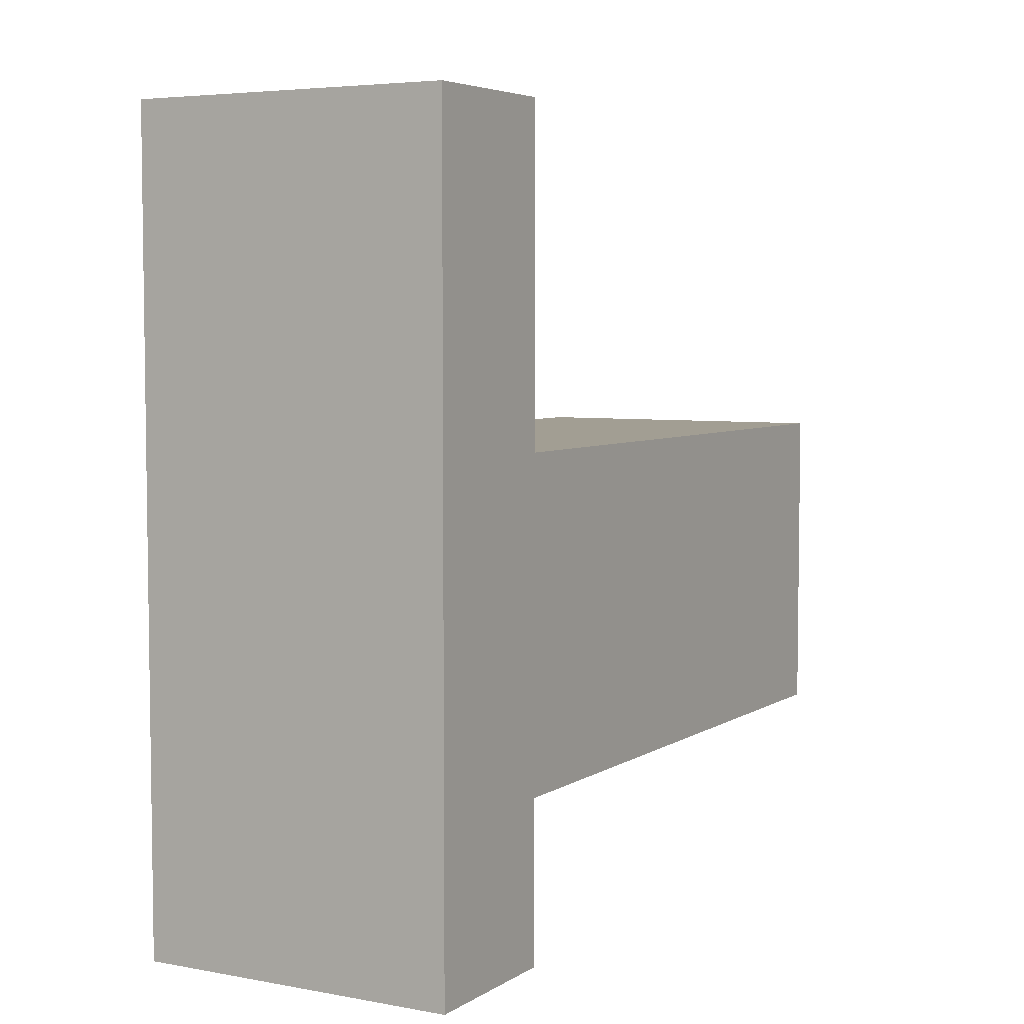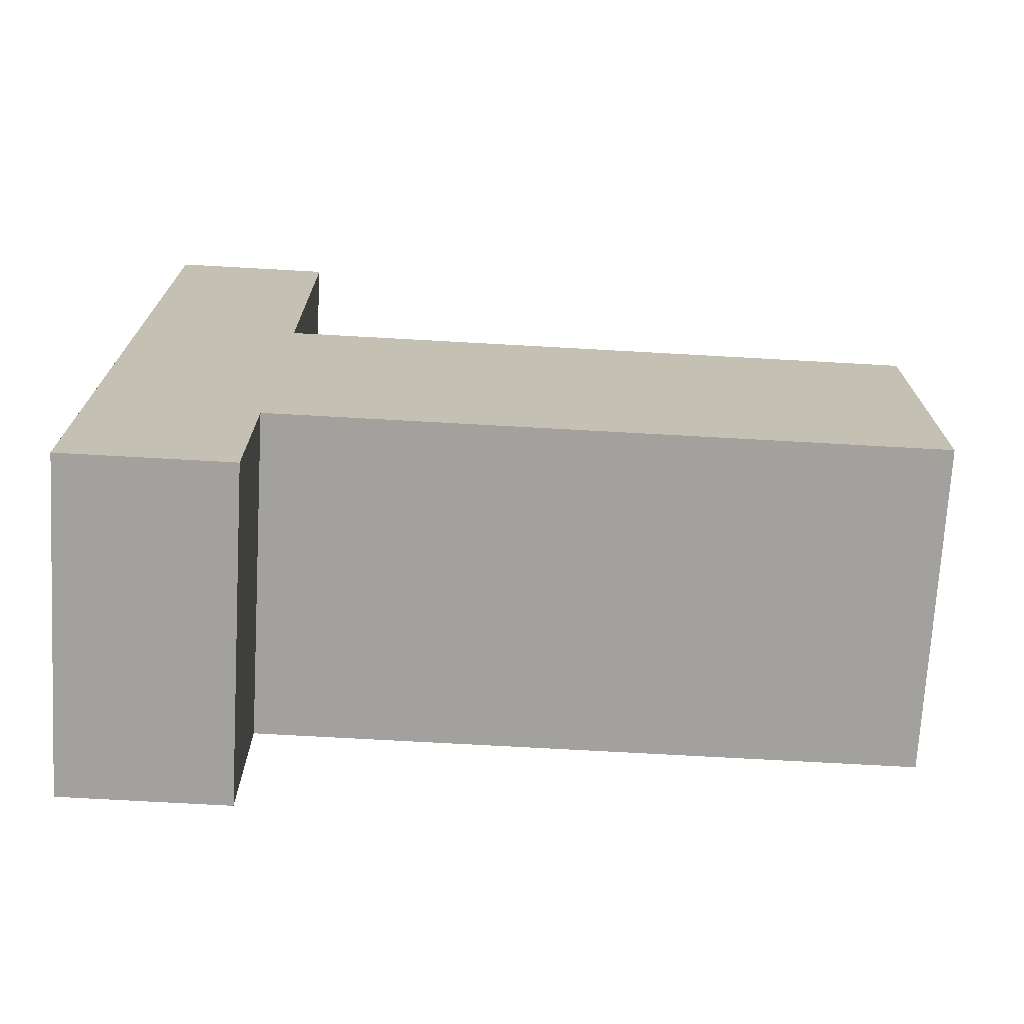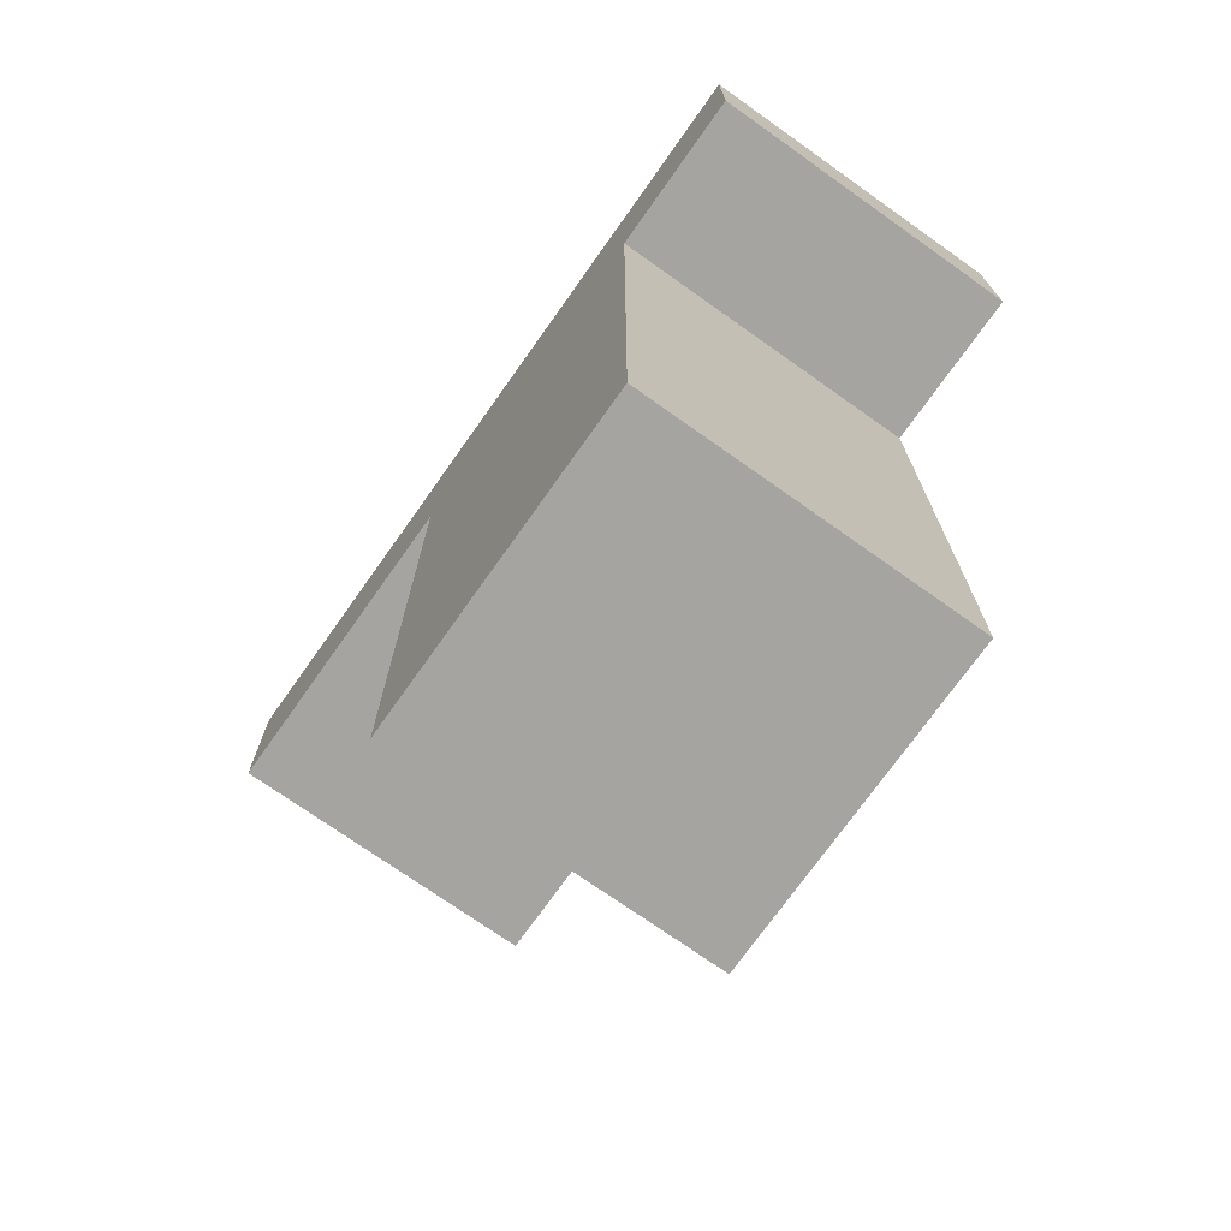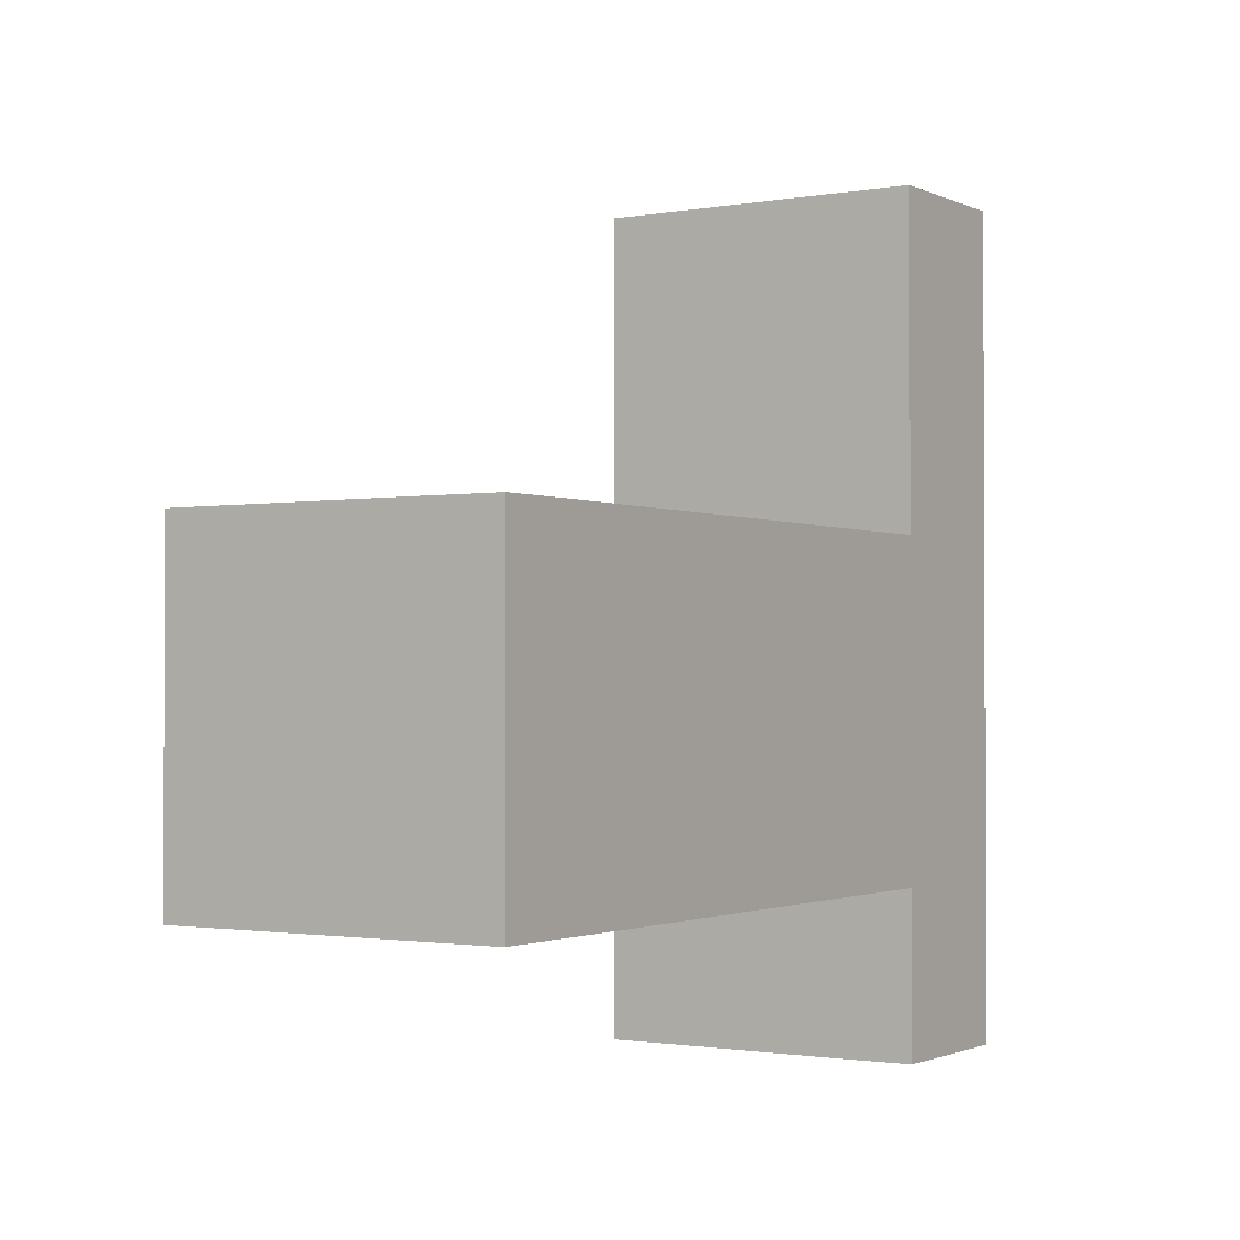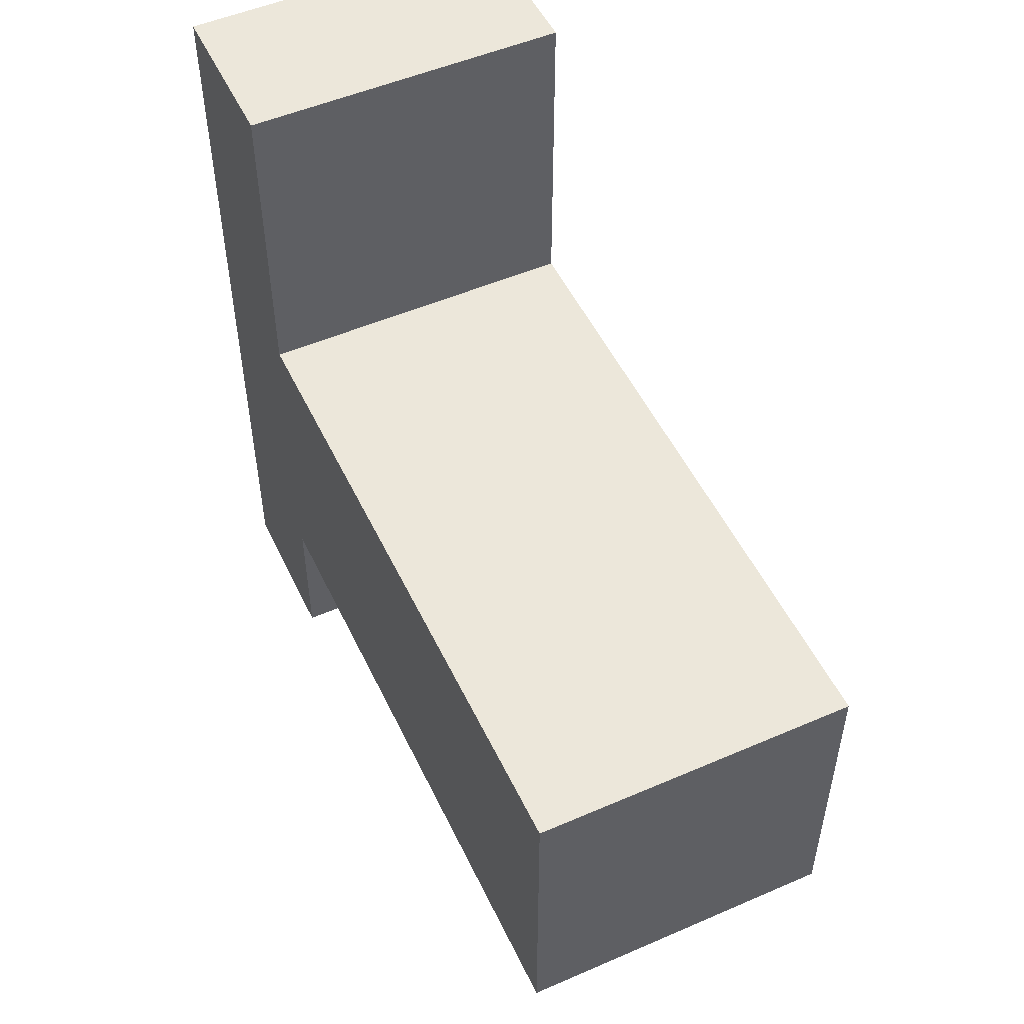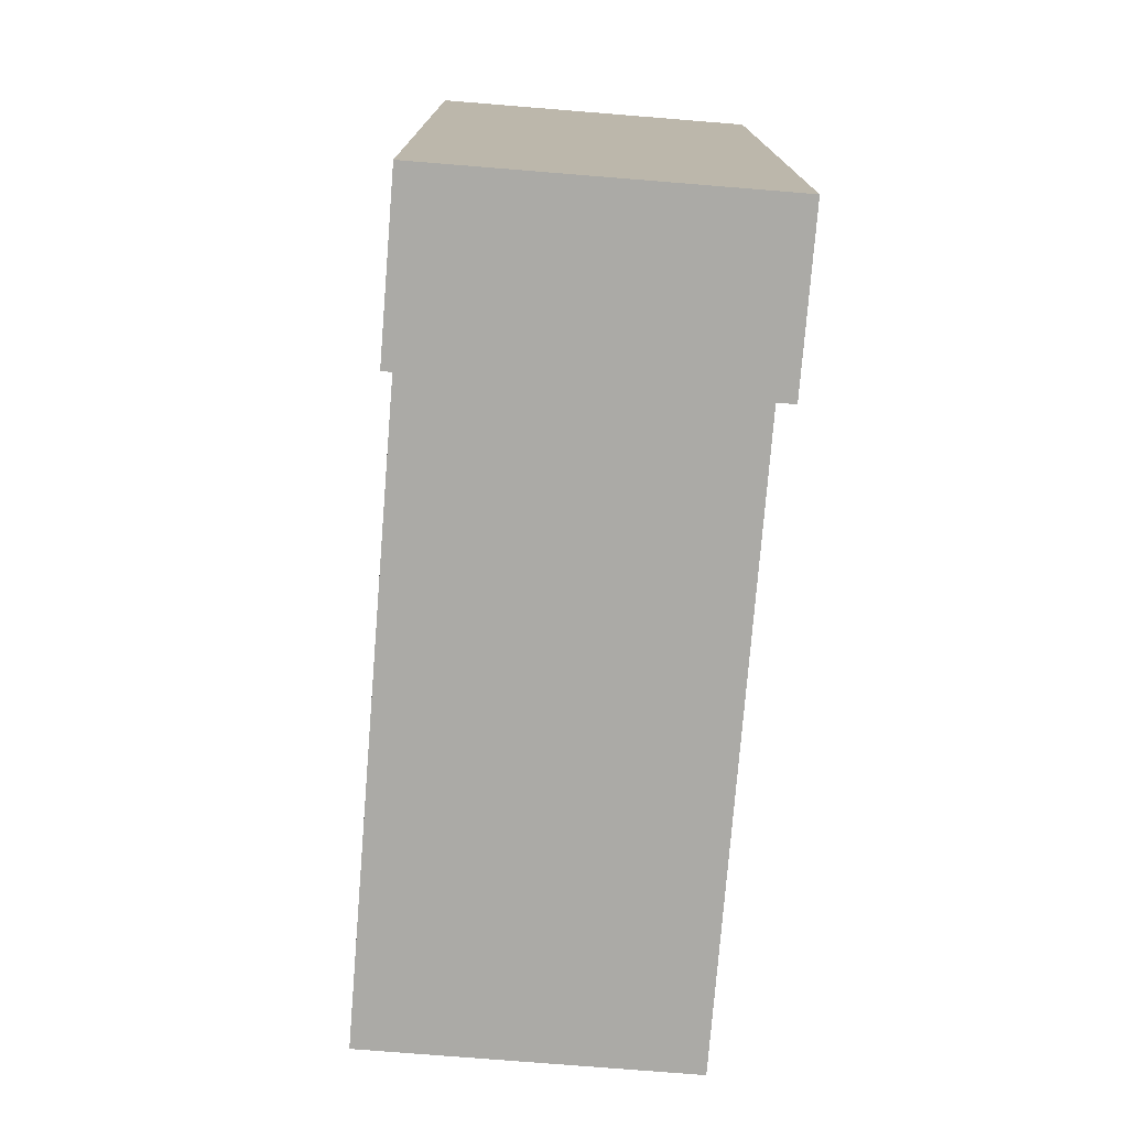
<metadata>
{"format":"obj","ext":"obj","renderer":"f3d","projection":"perspective","resolution":1024,"background":"white","views":[{"elev":5.1,"azim":-150.4,"up":"+Z"},{"elev":-72.1,"azim":-93.2,"up":"+Z"},{"elev":-73.3,"azim":144.7,"up":"+Y"},{"elev":-1.4,"azim":32.6,"up":"+Z"},{"elev":51.7,"azim":-25.1,"up":"+Z"},{"elev":-75.9,"azim":175.4,"up":"+Z"}]}
</metadata>
<code>
g jalkakaasu
v -3 0 -1
v -3 0 -3
v -3 4 1
v -3 4 -1
v -3 4 -3
v -3 4 -4
v -3 5 1
v -3 5 -4
v -1 0 -1
v -1 0 -3
v -1 4 1
v -1 4 -1
v -1 4 -3
v -1 4 -4
v -1 5 1
v -1 5 -4
v -3 4 1
v -3 5 1
v -1 4 1
v -1 5 1
v -3 0 -1
v -3 4 -1
v -1 0 -1
v -1 4 -1
v -3 0 -3
v -3 4 -3
v -1 0 -3
v -1 4 -3
v -3 4 -4
v -3 5 -4
v -1 4 -4
v -1 5 -4
v -3 0 -1
v -1 0 -1
v -3 0 -3
v -1 0 -3
v -3 4 1
v -1 4 1
v -3 4 -1
v -1 4 -1
v -3 4 -3
v -1 4 -3
v -3 4 -4
v -1 4 -4
v -3 5 1
v -1 5 1
v -3 5 -4
v -1 5 -4
f 4 2 1
f 5 2 4
f 7 4 3
f 7 6 5
f 7 5 4
f 8 6 7
f 9 10 12
f 12 10 13
f 11 12 15
f 13 14 15
f 12 13 15
f 15 14 16
f 19 18 17
f 20 18 19
f 23 22 21
f 24 22 23
f 25 26 27
f 27 26 28
f 29 30 31
f 31 30 32
f 35 34 33
f 36 34 35
f 39 38 37
f 40 38 39
f 43 42 41
f 44 42 43
f 45 46 47
f 47 46 48

</code>
